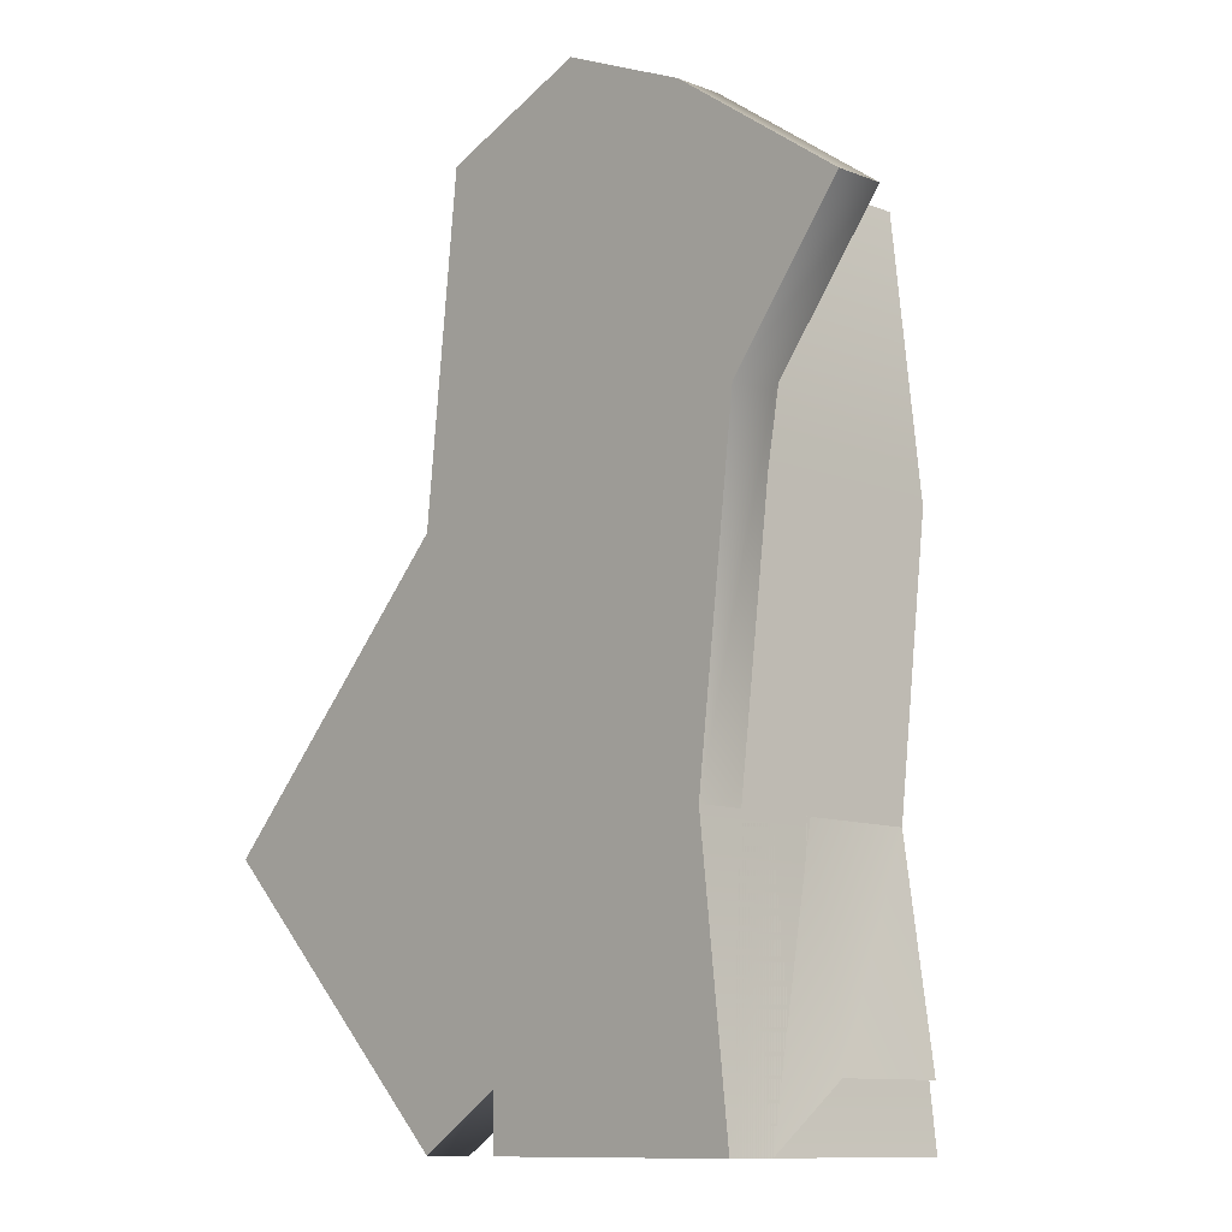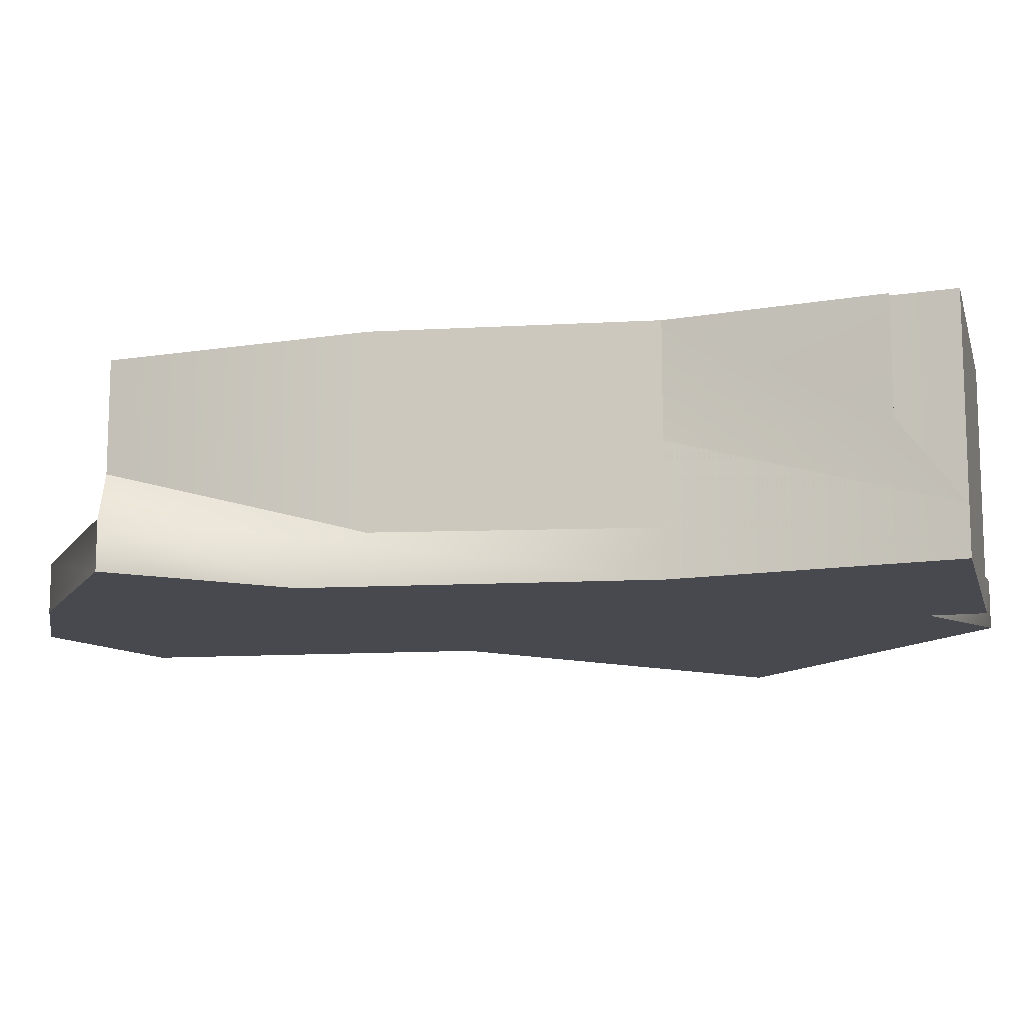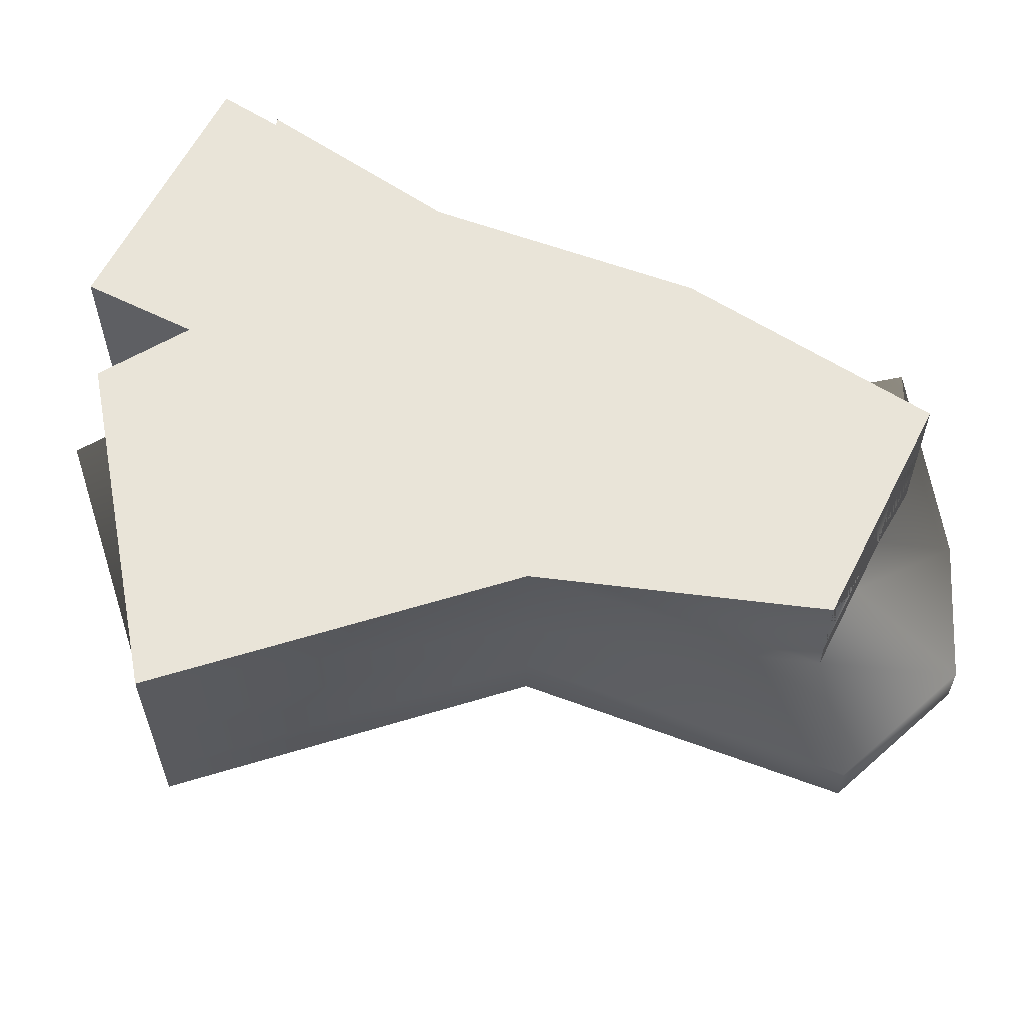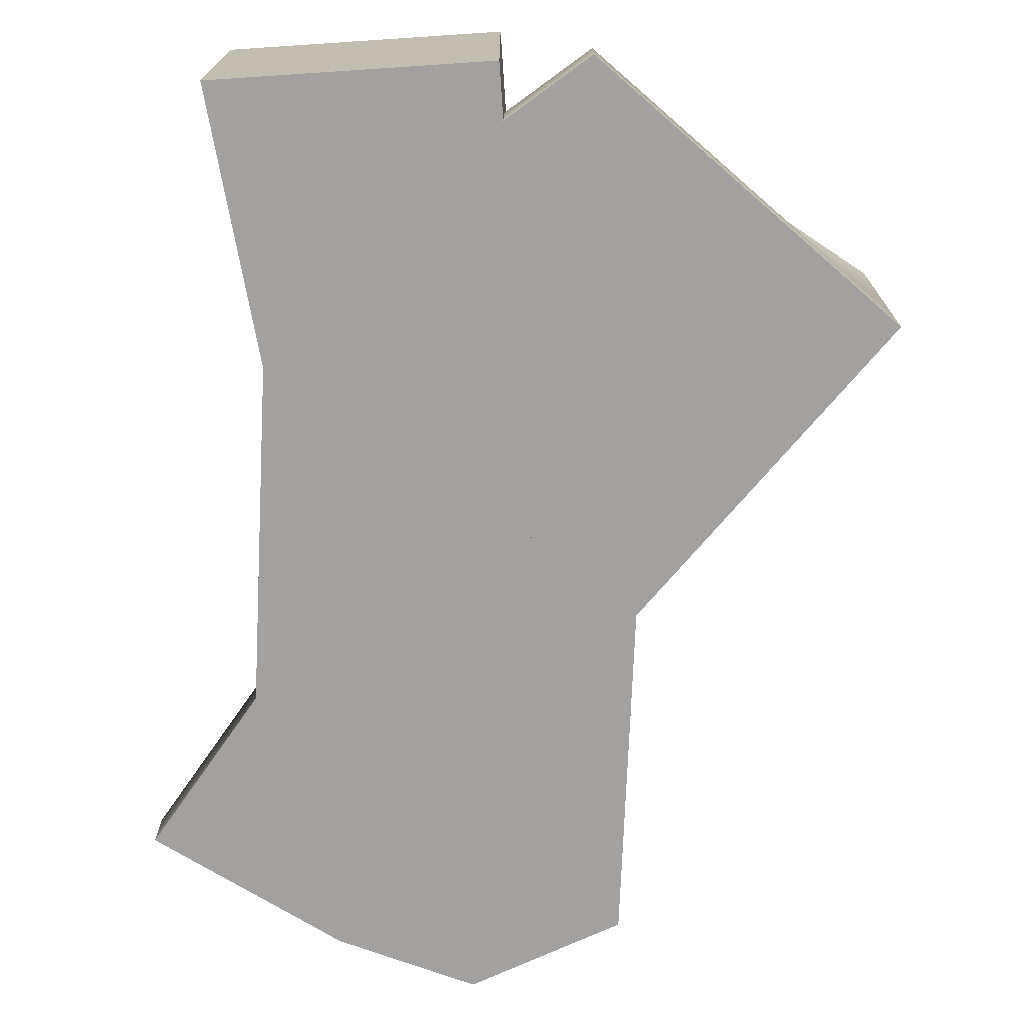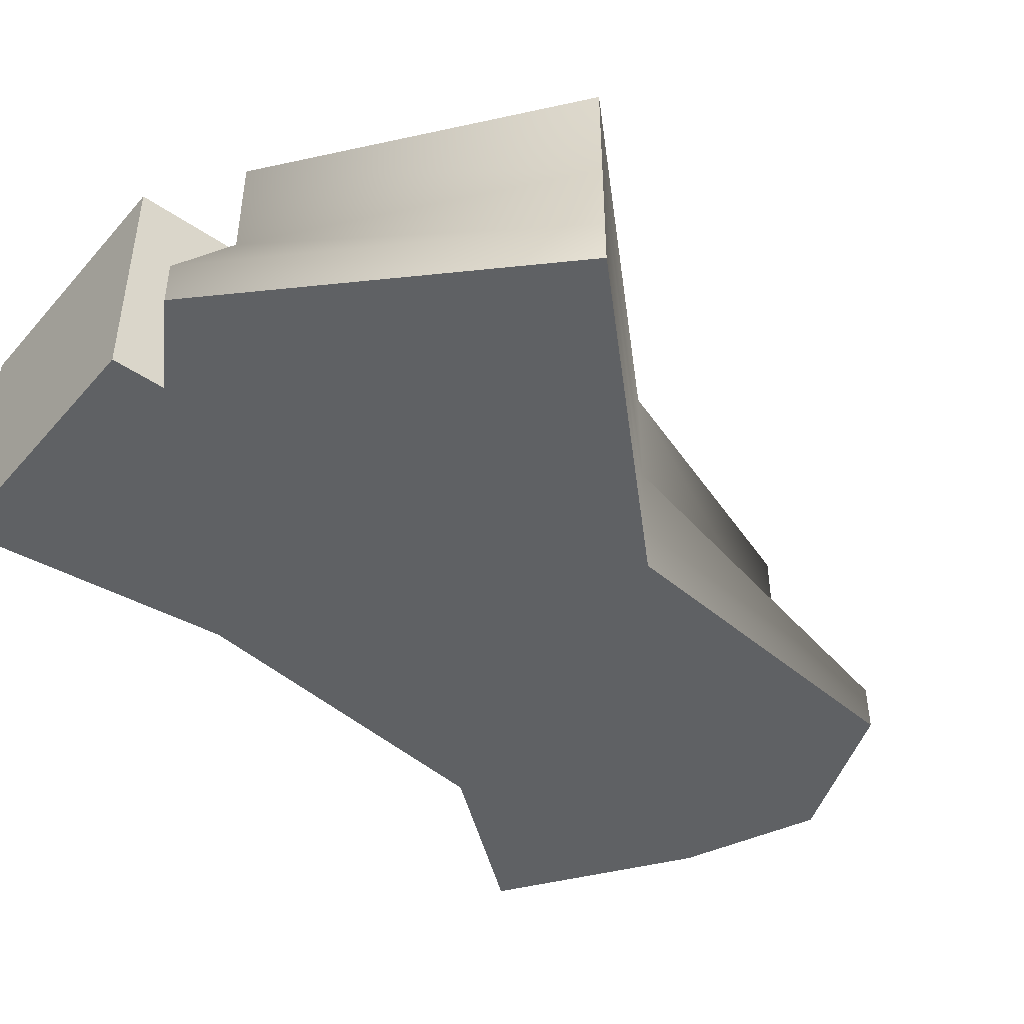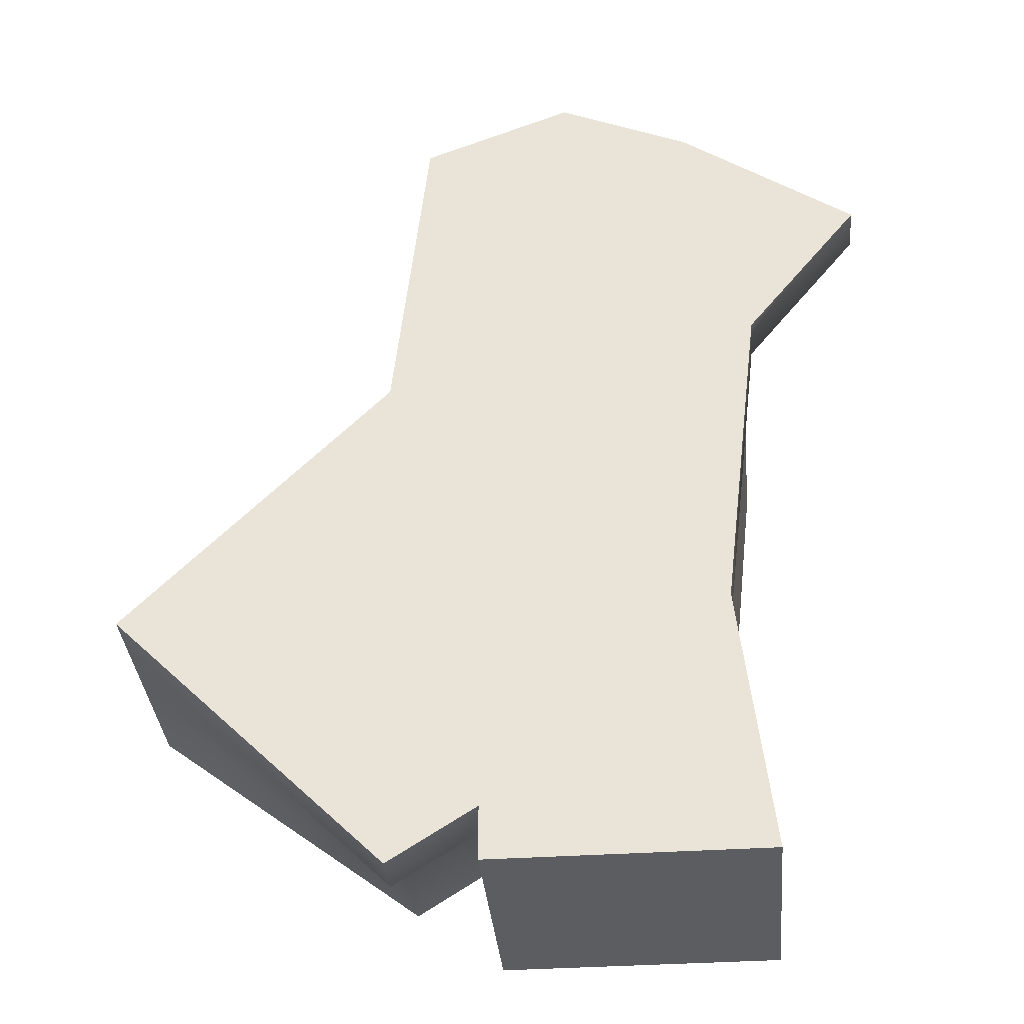
<metadata>
{"format":"obj","ext":"obj","renderer":"f3d","projection":"perspective","resolution":1024,"background":"white","views":[{"elev":-10.9,"azim":46.6,"up":"+Z"},{"elev":-12.7,"azim":103.9,"up":"+Y"},{"elev":60.5,"azim":-63.2,"up":"+Y"},{"elev":-72.3,"azim":-176.2,"up":"+Y"},{"elev":-46.0,"azim":-128.3,"up":"+Y"},{"elev":-35.4,"azim":5.2,"up":"+Z"}]}
</metadata>
<code>
v -5.494 -3 -10.08
v -5.494 -1.819 -10.08
v -5.494 0.1811 -8.557
v -5.494 3 -8.557
v -2.617 -3 -8.255
v -2.617 -1.819 -8.255
v -2.617 0.1811 -6.732
v -2.617 3 -6.732
v -0.3703 -3 -8.255
v -0.3703 -1.819 -8.255
v -0.3703 0.1811 -6.732
v -0.3703 3 -6.732
v 3.37 -3 -10.08
v 3.37 -1.819 -10.08
v 3.37 0.1811 -8.557
v 3.37 3 -8.557
v 2.616 -3 -3.36
v 2.616 -1.819 -3.36
v 2.616 0.1811 -3.36
v 2.616 3 -3.36
v 3.613 -3 4.899
v 3.613 -1.819 4.899
v 1.84 0.1811 3.36
v 1.84 3 3.36
v 6.495 -3 8.519
v 6.495 -1.819 8.519
v 2.618 0.1811 10.08
v 2.618 3 10.08
v 2.144 -3 11.62
v 2.144 -1.819 11.62
v 0.3713 0.1811 10.08
v 0.3713 3 10.08
v -1.123 -3 13.07
v -1.123 -1.819 13.07
v -1.123 0.1811 10.08
v -1.123 3 10.08
v -4.9 -3 11.62
v -4.9 -1.819 11.62
v -3.37 0.1811 10.08
v -3.37 3 10.08
v -5.769 -3 3.36
v -5.769 -1.819 3.36
v -5.769 0.1811 3.36
v -5.769 3 3.36
v -12.26 -3 -3.36
v -12.26 -1.819 -3.36
v -12.26 0.1811 -3.36
v -12.26 3 -3.36
v -1.123 3 -3.36
v -1.123 3 3.36
v 1.123 3 -3.36
v -0.4063 3 3.36
v -3.522 -3 4.899
v -10.02 -3 -3.36
v 1.366 -3 4.899
v -0.3703 -3 -1.535
o Base.1
f 1 2 6 5
f 5 6 10 9
f 9 10 14 13
f 2 3 7 6
f 6 7 11 10
f 10 11 15 14
f 3 4 8 7
f 7 8 12 11
f 11 12 16 15
f 13 14 18 17
f 17 18 22 21
f 21 22 26 25
f 14 15 19 18
f 18 19 23 22
f 22 23 27 26
f 15 16 20 19
f 19 20 24 23
f 23 24 28 27
f 25 26 30 29
f 29 30 34 33
f 33 34 38 37
f 26 27 31 30
f 30 31 35 34
f 34 35 39 38
f 27 28 32 31
f 31 32 36 35
f 35 36 40 39
f 37 38 42 41
f 41 42 46 45
f 45 46 2 1
f 38 39 43 42
f 42 43 47 46
f 46 47 3 2
f 39 40 44 43
f 43 44 48 47
f 47 48 4 3
f 4 48 49 8
f 8 49 51 12
f 12 51 20 16
f 48 44 50 49
f 49 50 52 51
f 51 52 24 20
f 44 40 36 50
f 50 36 32 52
f 52 32 28 24
f 37 41 53 33
f 33 53 55 29
f 29 55 21 25
f 41 45 54 53
f 53 54 56 55
f 55 56 17 21
f 45 1 5 54
f 54 5 9 56
f 56 9 13 17
v -3.37 -3 -10.08
v -3.37 -1 -10.08
v -3.37 1 -10.08
v -3.37 3 -10.08
v -1.123 -3 -10.08
v -1.123 -1 -10.08
v -1.123 1 -10.08
v -1.123 3 -10.08
v 1.123 -3 -10.08
v 1.123 -1 -10.08
v 1.123 1 -10.08
v 1.123 3 -10.08
v 3.37 -1 -10.08
v 3.37 1 -10.08
v 3.37 3 -10.08
v 2.616 -1 -3.36
v 2.616 1 -3.36
v 3.37 -3 3.36
v 3.37 -1 3.36
v 3.37 1 3.36
v 3.37 3 3.36
v 2.618 -3 10.08
v 2.618 -1 10.08
v 2.618 1 10.08
v 0.3713 -3 10.08
v 0.3713 -1 10.08
v 0.3713 1 10.08
v -1.123 -3 10.08
v -1.123 -1 10.08
v -1.123 1 10.08
v -3.37 -3 10.08
v -3.37 -1 10.08
v -3.37 1 10.08
v -3.37 -3 3.36
v -3.37 -1 3.36
v -3.37 1 3.36
v -3.37 3 3.36
v -3.37 -3 -3.36
v -3.37 -1 -3.36
v -3.37 1 -3.36
v -3.37 3 -3.36
v 1.123 3 3.36
v -1.123 -3 3.36
v -1.123 -3 -3.36
v 1.123 -3 3.36
v 1.123 -3 -3.36
o Base
f 57 58 62 61
f 61 62 66 65
f 65 66 69 13
f 58 59 63 62
f 62 63 67 66
f 66 67 70 69
f 59 60 64 63
f 63 64 68 67
f 67 68 71 70
f 13 69 72 17
f 17 72 75 74
f 74 75 79 78
f 69 70 73 72
f 72 73 76 75
f 75 76 80 79
f 70 71 20 73
f 73 20 77 76
f 76 77 28 80
f 78 79 82 81
f 81 82 85 84
f 84 85 88 87
f 79 80 83 82
f 82 83 86 85
f 85 86 89 88
f 80 28 32 83
f 83 32 36 86
f 86 36 40 89
f 87 88 91 90
f 90 91 95 94
f 94 95 58 57
f 88 89 92 91
f 91 92 96 95
f 95 96 59 58
f 89 40 93 92
f 92 93 97 96
f 96 97 60 59
f 60 97 49 64
f 64 49 51 68
f 68 51 20 71
f 97 93 50 49
f 49 50 98 51
f 51 98 77 20
f 93 40 36 50
f 50 36 32 98
f 98 32 28 77
f 87 90 99 84
f 84 99 101 81
f 81 101 74 78
f 90 94 100 99
f 99 100 102 101
f 101 102 17 74
f 94 57 61 100
f 100 61 65 102
f 102 65 13 17

</code>
